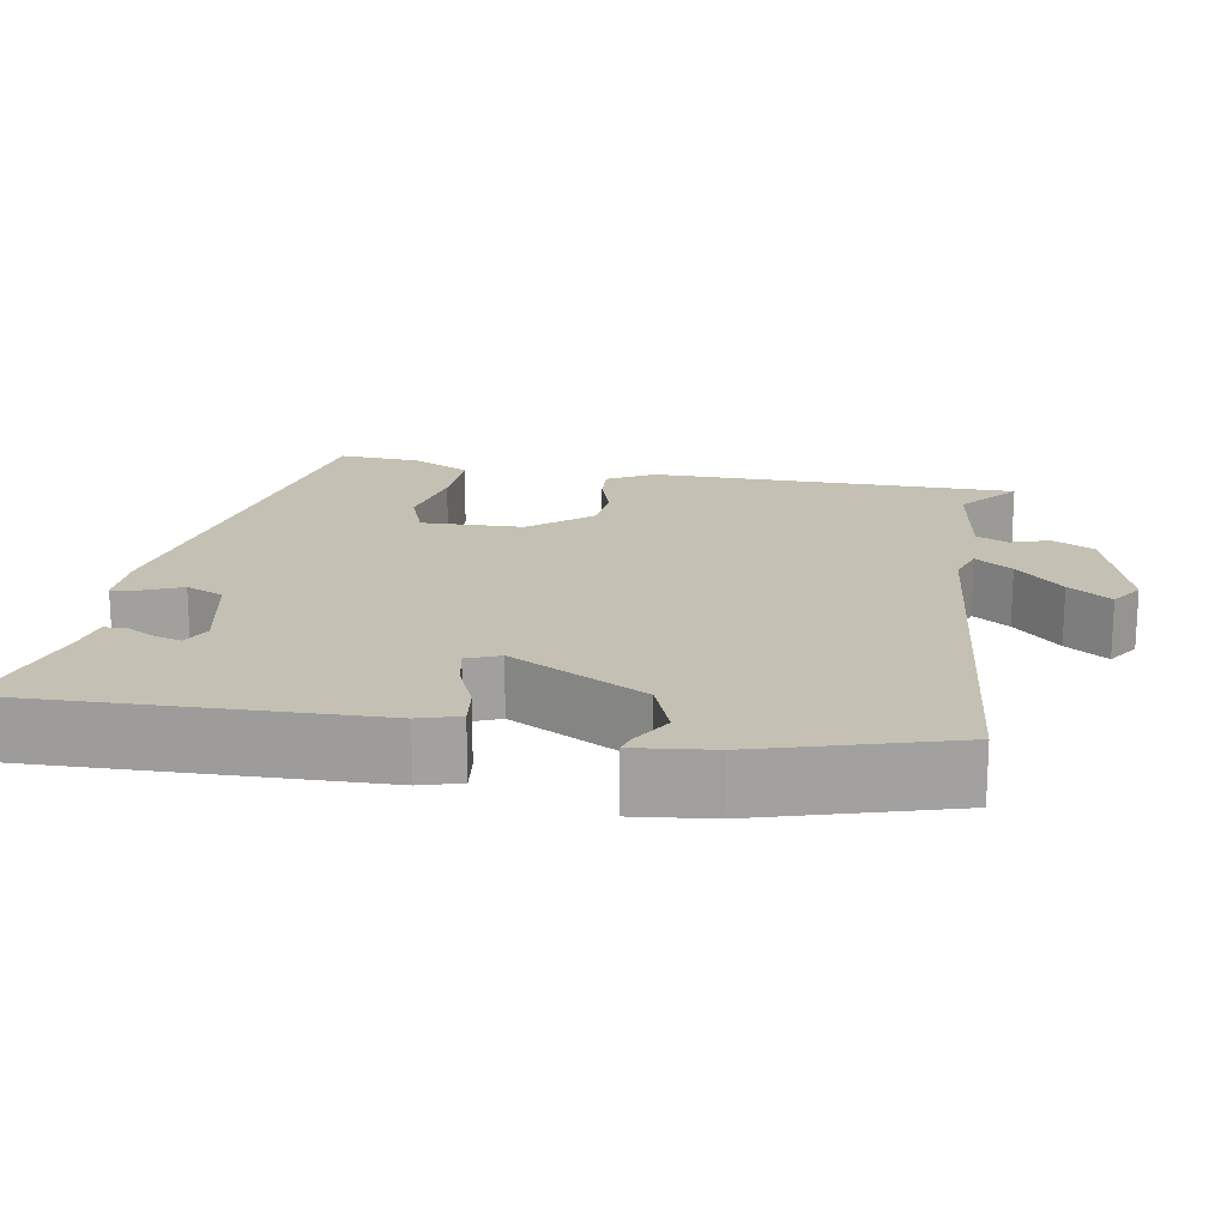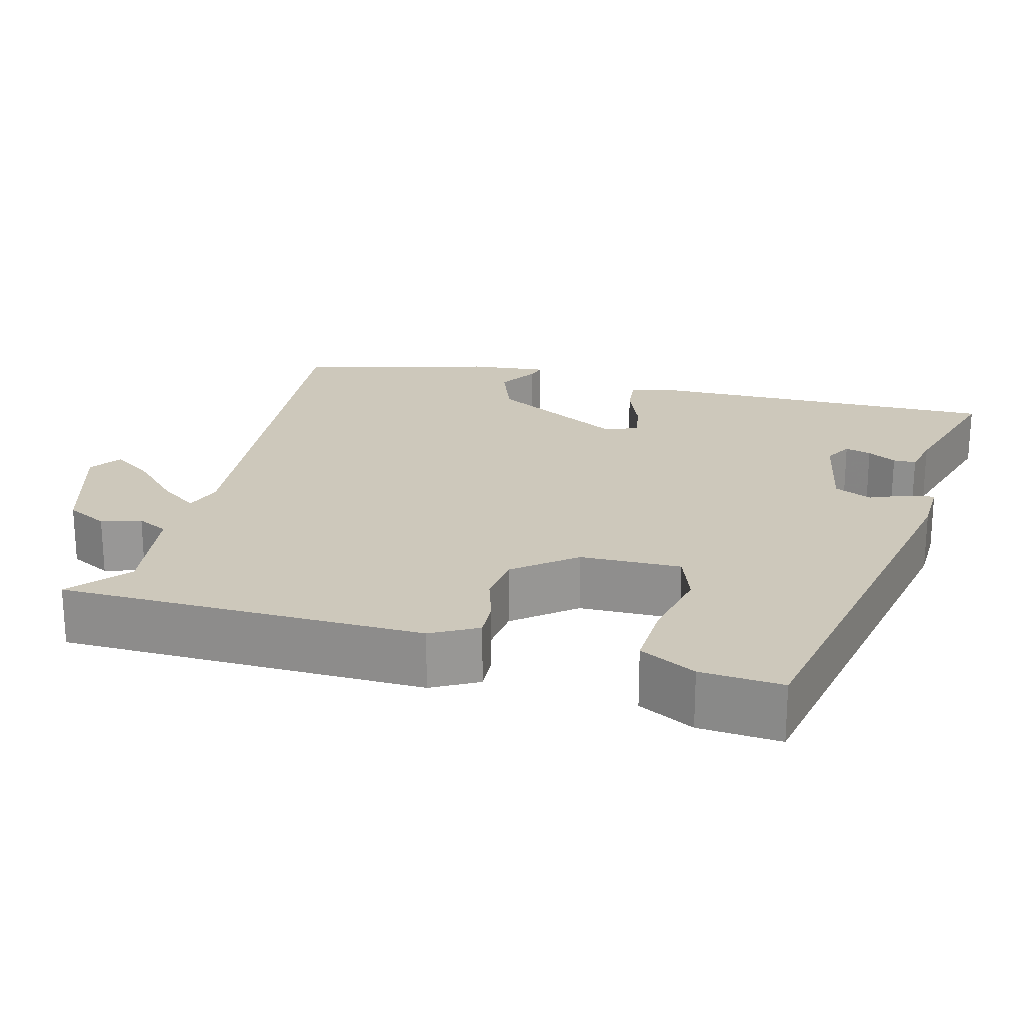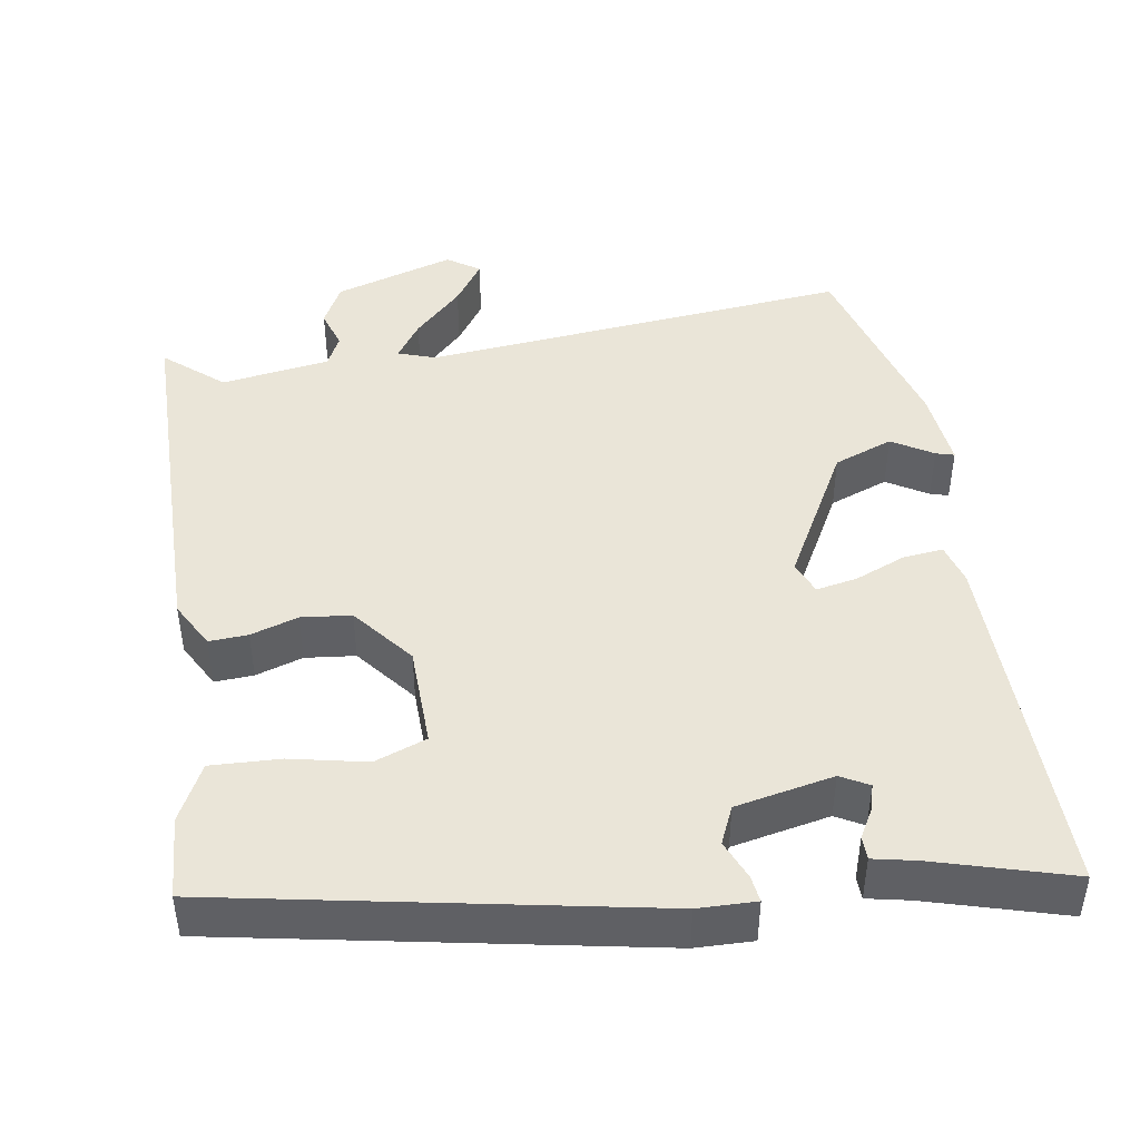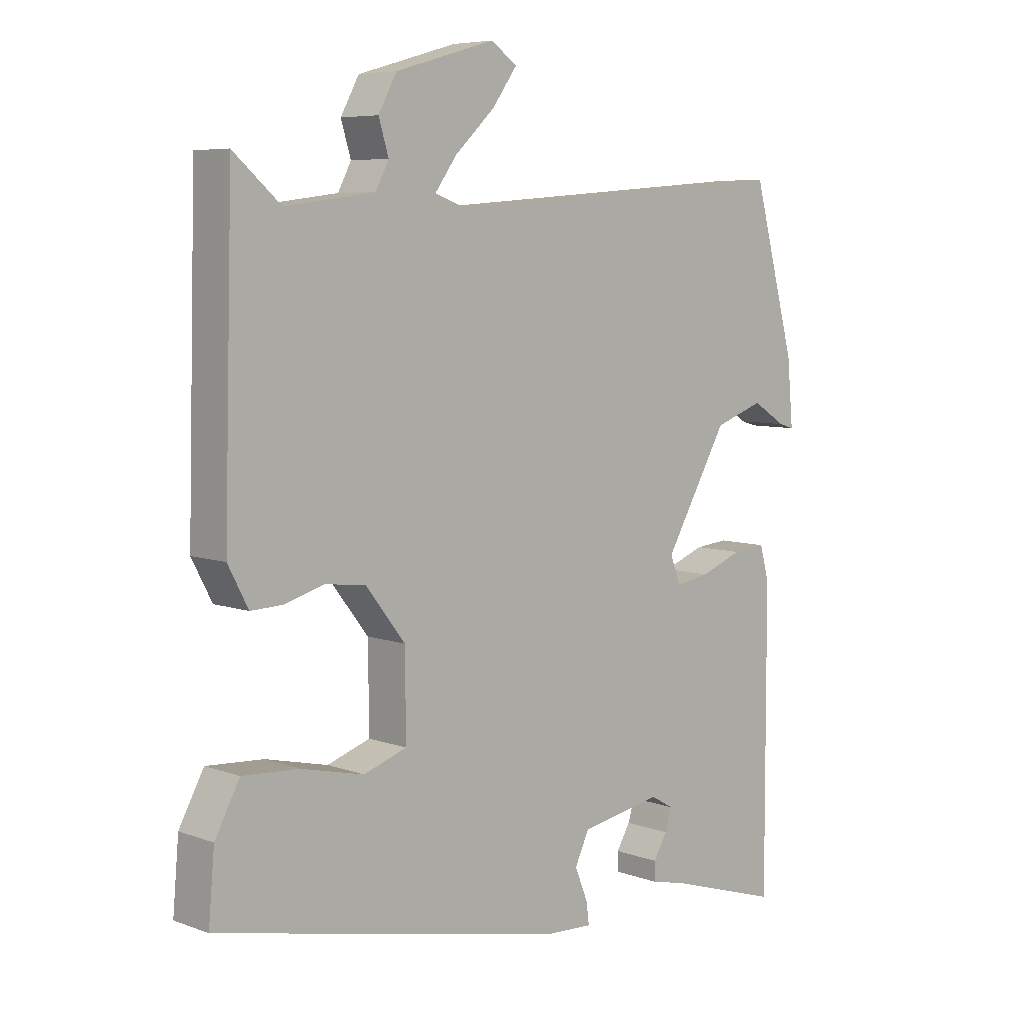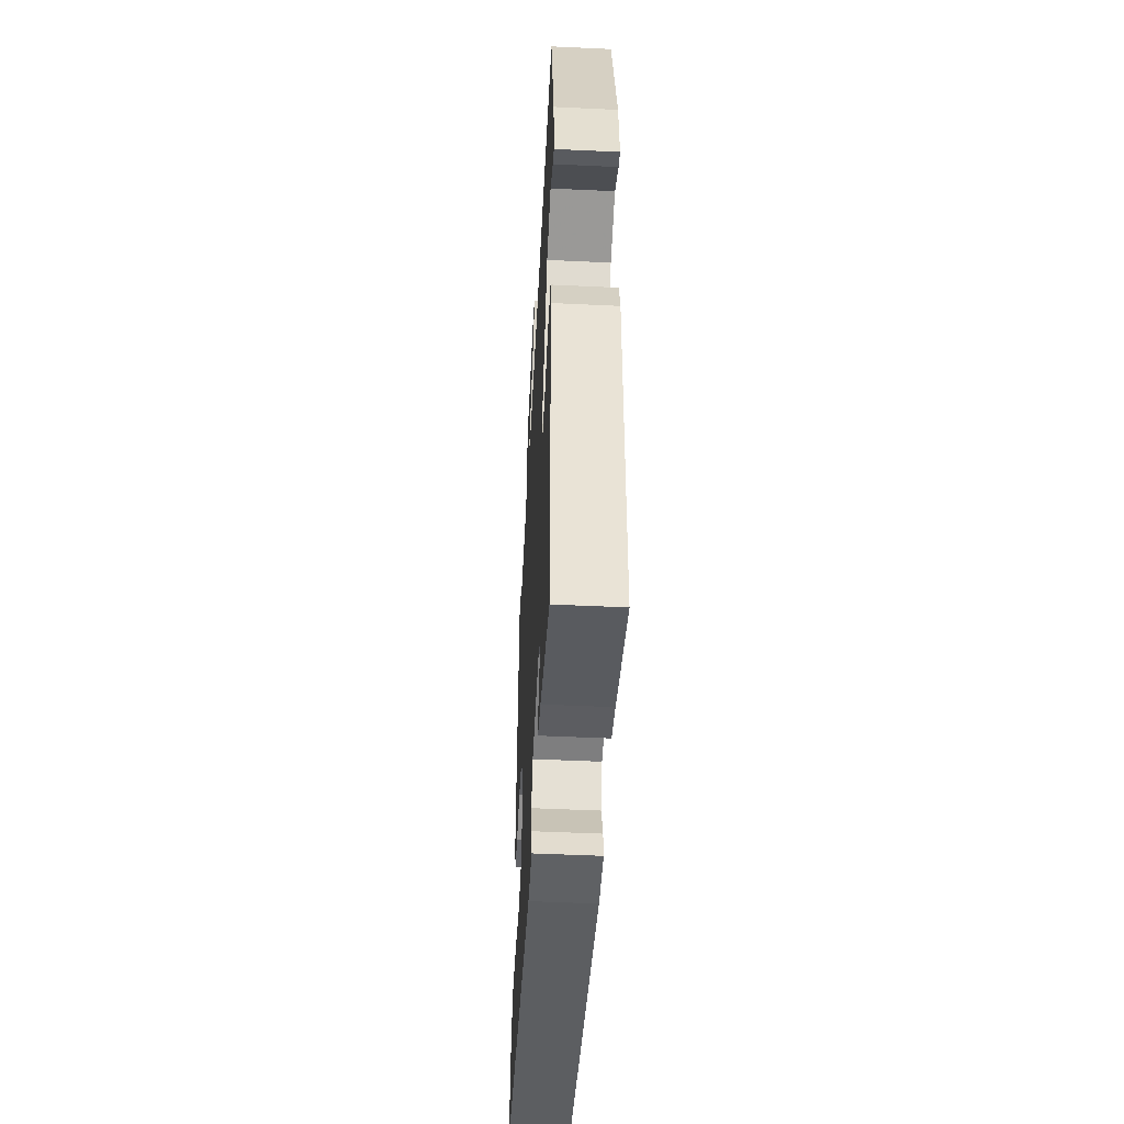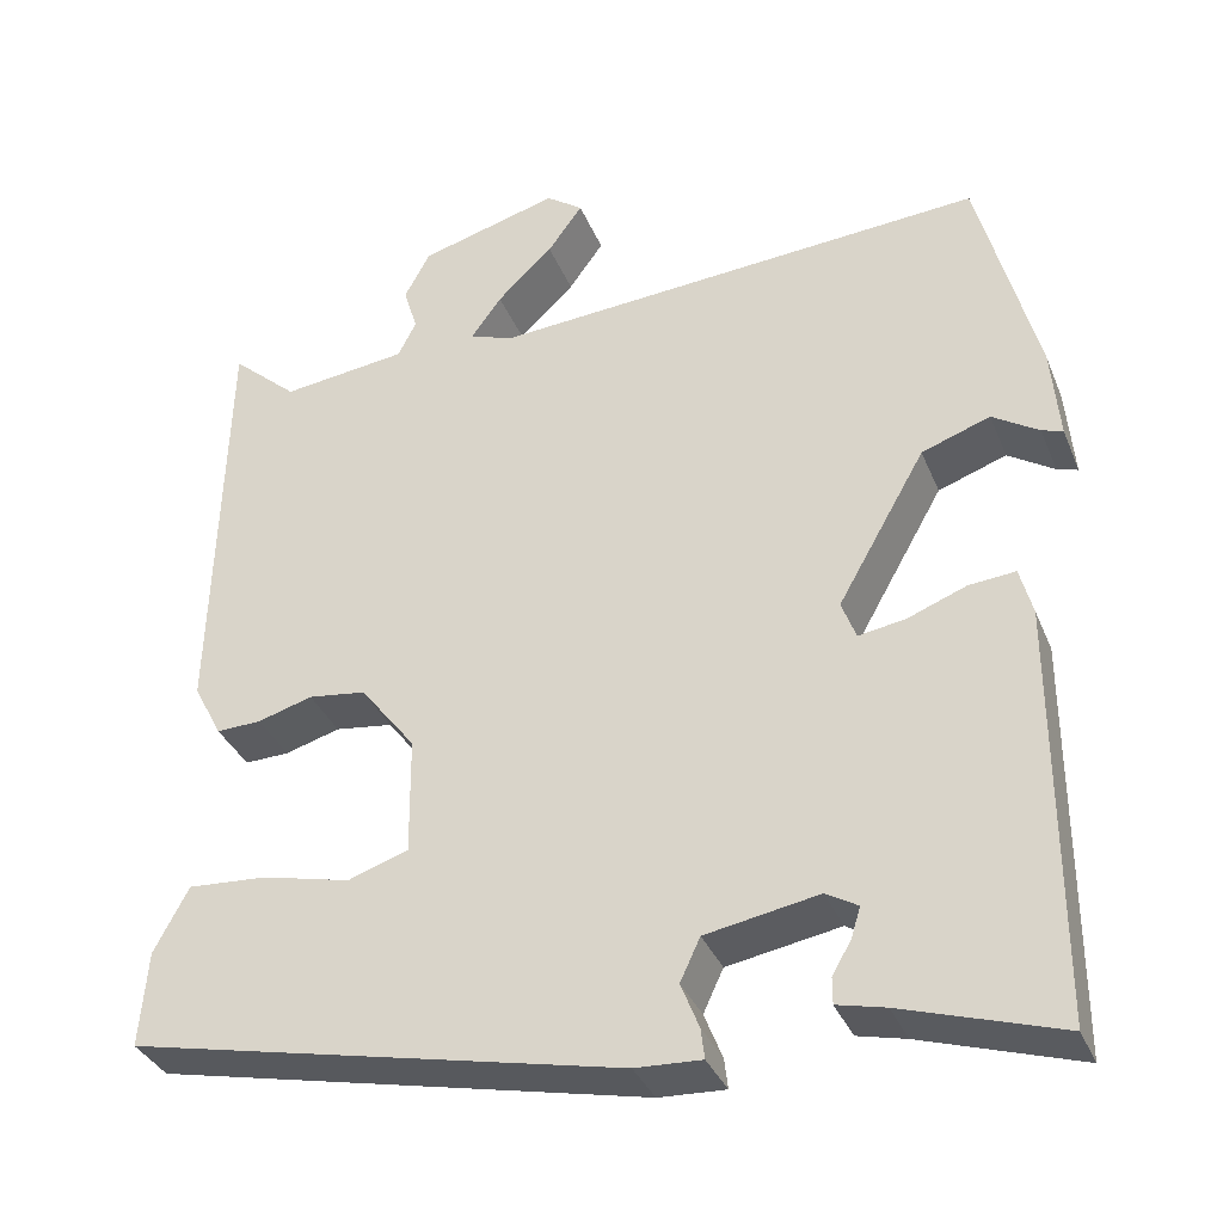
<metadata>
{"format":"obj","ext":"obj","renderer":"f3d","projection":"perspective","resolution":1024,"background":"white","views":[{"elev":18.2,"azim":-81.5,"up":"+Y"},{"elev":21.9,"azim":104.1,"up":"+Y"},{"elev":45.2,"azim":169.9,"up":"+Y"},{"elev":6.6,"azim":136.9,"up":"+Z"},{"elev":-49.0,"azim":-93.0,"up":"+Z"},{"elev":-34.4,"azim":-159.8,"up":"+Z"}]}
</metadata>
<code>
v 0.446 0.07 0.515
v 0.459 0.07 0.054
v 0.428 0.07 -0.005
v 0.379 0.07 -0.003
v 0.319 0.07 0.015
v 0.256 0.07 0.007
v 0.196 0.07 -0.07
v 0.195 0.07 -0.198
v 0.261 0.07 -0.221
v 0.357 0.07 -0.199
v 0.444 0.07 -0.194
v 0.482 0.07 -0.265
v 0.491 0.07 -0.369
v -0.047 0.07 -0.481
v -0.12 0.07 -0.484
v -0.116 0.07 -0.451
v -0.096 0.07 -0.401
v -0.118 0.07 -0.354
v -0.242 0.07 -0.331
v -0.277 0.07 -0.351
v -0.267 0.07 -0.384
v -0.246 0.07 -0.42
v -0.246 0.07 -0.449
v -0.299 0.07 -0.461
v -0.472 0.07 -0.514
v -0.471 0.07 -0.06
v -0.457 0.07 -0.008
v -0.406 0.07 -0.013
v -0.342 0.07 -0.038
v -0.29 0.07 -0.047
v -0.274 0.07 -0.005
v -0.37 0.07 0.164
v -0.445 0.07 0.191
v -0.496 0.07 0.159
v -0.519 0.07 0.152
v -0.51 0.07 0.252
v -0.445 0.07 0.496
v 0.097 0.07 0.453
v 0.144 0.07 0.47
v 0.111 0.07 0.516
v 0.05 0.07 0.574
v 0.012 0.07 0.627
v 0.052 0.07 0.655
v 0.204 0.07 0.611
v 0.232 0.07 0.559
v 0.217 0.07 0.509
v 0.237 0.07 0.47
v 0.374 0.07 0.452
v 0.446 0 0.515
v 0.459 0 0.054
v 0.428 0 -0.005
v 0.379 0 -0.003
v 0.319 0 0.015
v 0.256 0 0.007
v 0.196 0 -0.07
v 0.195 0 -0.198
v 0.261 0 -0.221
v 0.357 0 -0.199
v 0.444 0 -0.194
v 0.482 0 -0.265
v 0.491 0 -0.369
v -0.047 0 -0.481
v -0.12 0 -0.484
v -0.116 0 -0.451
v -0.096 0 -0.401
v -0.118 0 -0.354
v -0.242 0 -0.331
v -0.277 0 -0.351
v -0.267 0 -0.384
v -0.246 0 -0.42
v -0.246 0 -0.449
v -0.299 0 -0.461
v -0.472 0 -0.514
v -0.471 0 -0.06
v -0.457 0 -0.008
v -0.406 0 -0.013
v -0.342 0 -0.038
v -0.29 0 -0.047
v -0.274 0 -0.005
v -0.37 0 0.164
v -0.445 0 0.191
v -0.496 0 0.159
v -0.519 0 0.152
v -0.51 0 0.252
v -0.445 0 0.496
v 0.097 0 0.453
v 0.144 0 0.47
v 0.111 0 0.516
v 0.05 0 0.574
v 0.012 0 0.627
v 0.052 0 0.655
v 0.204 0 0.611
v 0.232 0 0.559
v 0.217 0 0.509
v 0.237 0 0.47
v 0.374 0 0.452
f 44 45 46
f 43 44 46
f 42 43 46
f 41 42 46
f 40 41 46
f 39 40 46 47
f 38 39 47 48
f 35 36 37
f 34 35 37
f 33 34 37
f 32 33 37 38
f 31 32 38 48
f 27 28 29
f 26 27 29
f 25 26 29
f 24 25 29
f 24 29 30
f 21 22 23 24
f 20 21 24
f 20 24 30 31
f 15 16 17
f 14 15 17
f 13 14 17
f 12 13 17
f 11 12 17
f 10 11 17
f 9 10 17
f 8 9 17 18
f 7 8 18 19
f 3 4 5
f 2 3 5
f 1 2 5
f 48 1 5
f 48 5 6
f 20 31 48
f 19 20 48
f 7 19 48
f 6 7 48
f 94 93 92
f 94 92 91
f 94 91 90
f 94 90 89
f 94 89 88
f 95 94 88 87
f 96 95 87 86
f 85 84 83
f 85 83 82
f 85 82 81
f 86 85 81 80
f 96 86 80 79
f 77 76 75
f 77 75 74
f 77 74 73
f 77 73 72
f 78 77 72
f 72 71 70 69
f 72 69 68
f 79 78 72 68
f 65 64 63
f 65 63 62
f 65 62 61
f 65 61 60
f 65 60 59
f 65 59 58
f 65 58 57
f 66 65 57 56
f 67 66 56 55
f 53 52 51
f 53 51 50
f 53 50 49
f 53 49 96
f 54 53 96
f 96 79 68
f 96 68 67
f 96 67 55
f 96 55 54
f 1 49 50 2
f 2 50 51 3
f 3 51 52 4
f 4 52 53 5
f 5 53 54 6
f 6 54 55 7
f 7 55 56 8
f 8 56 57 9
f 9 57 58 10
f 10 58 59 11
f 11 59 60 12
f 12 60 61 13
f 13 61 62 14
f 14 62 63 15
f 15 63 64 16
f 16 64 65 17
f 17 65 66 18
f 18 66 67 19
f 19 67 68 20
f 20 68 69 21
f 21 69 70 22
f 22 70 71 23
f 23 71 72 24
f 24 72 73 25
f 25 73 74 26
f 26 74 75 27
f 27 75 76 28
f 28 76 77 29
f 29 77 78 30
f 30 78 79 31
f 31 79 80 32
f 32 80 81 33
f 33 81 82 34
f 34 82 83 35
f 35 83 84 36
f 36 84 85 37
f 37 85 86 38
f 38 86 87 39
f 39 87 88 40
f 40 88 89 41
f 41 89 90 42
f 42 90 91 43
f 43 91 92 44
f 44 92 93 45
f 45 93 94 46
f 46 94 95 47
f 47 95 96 48
f 48 96 49 1

</code>
